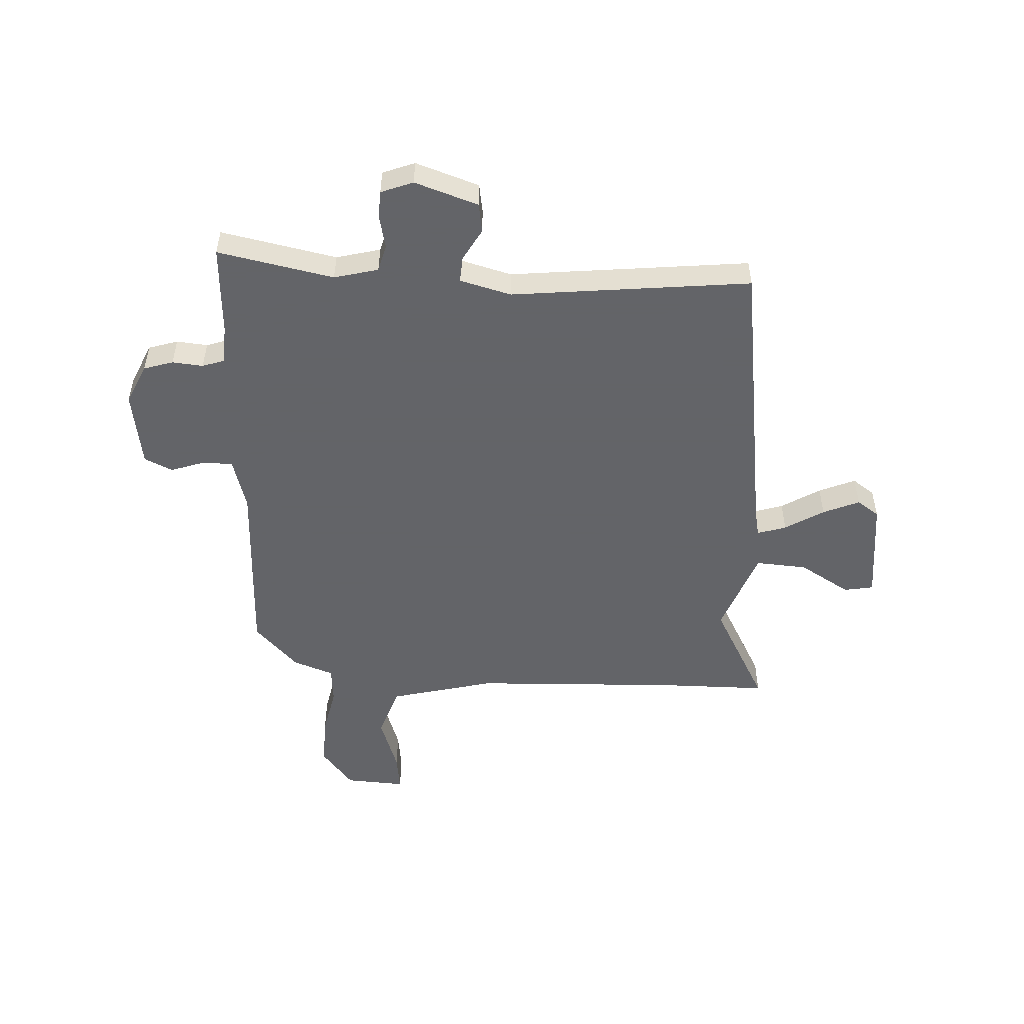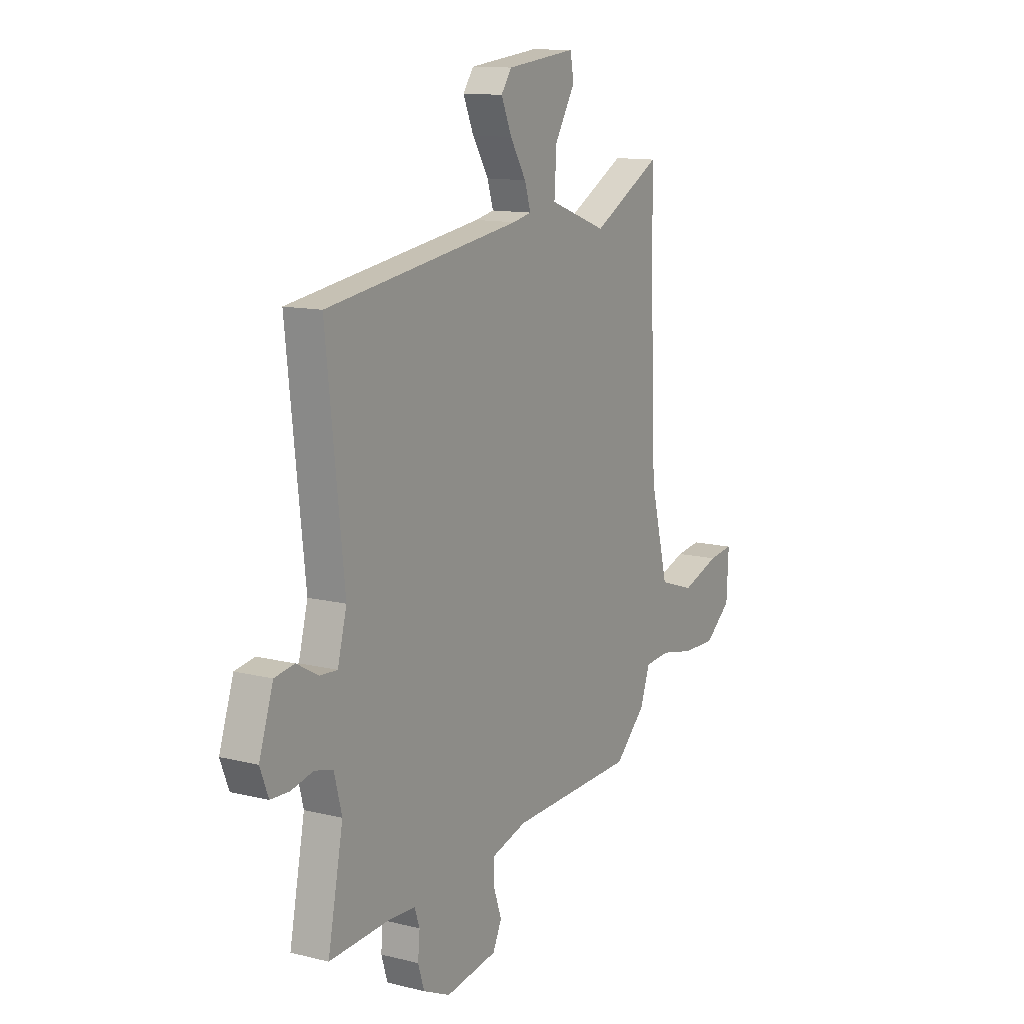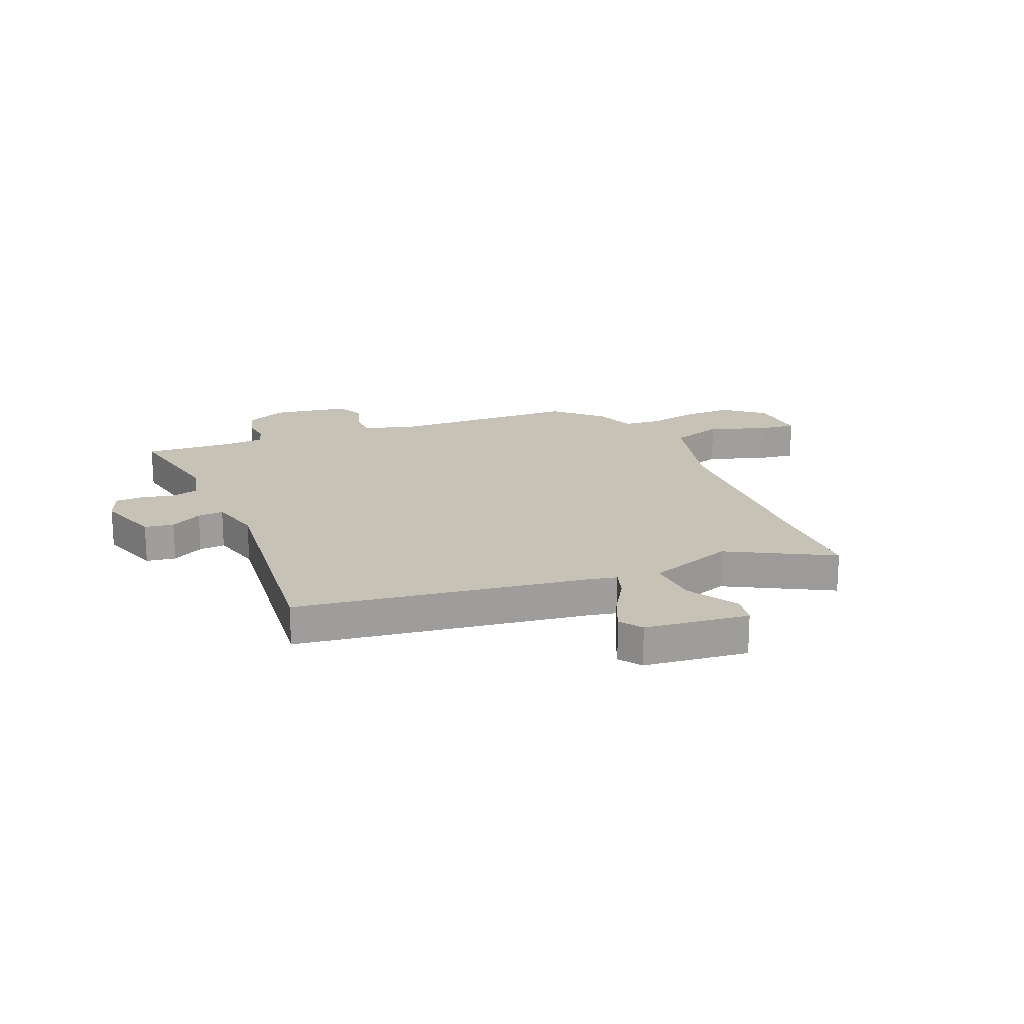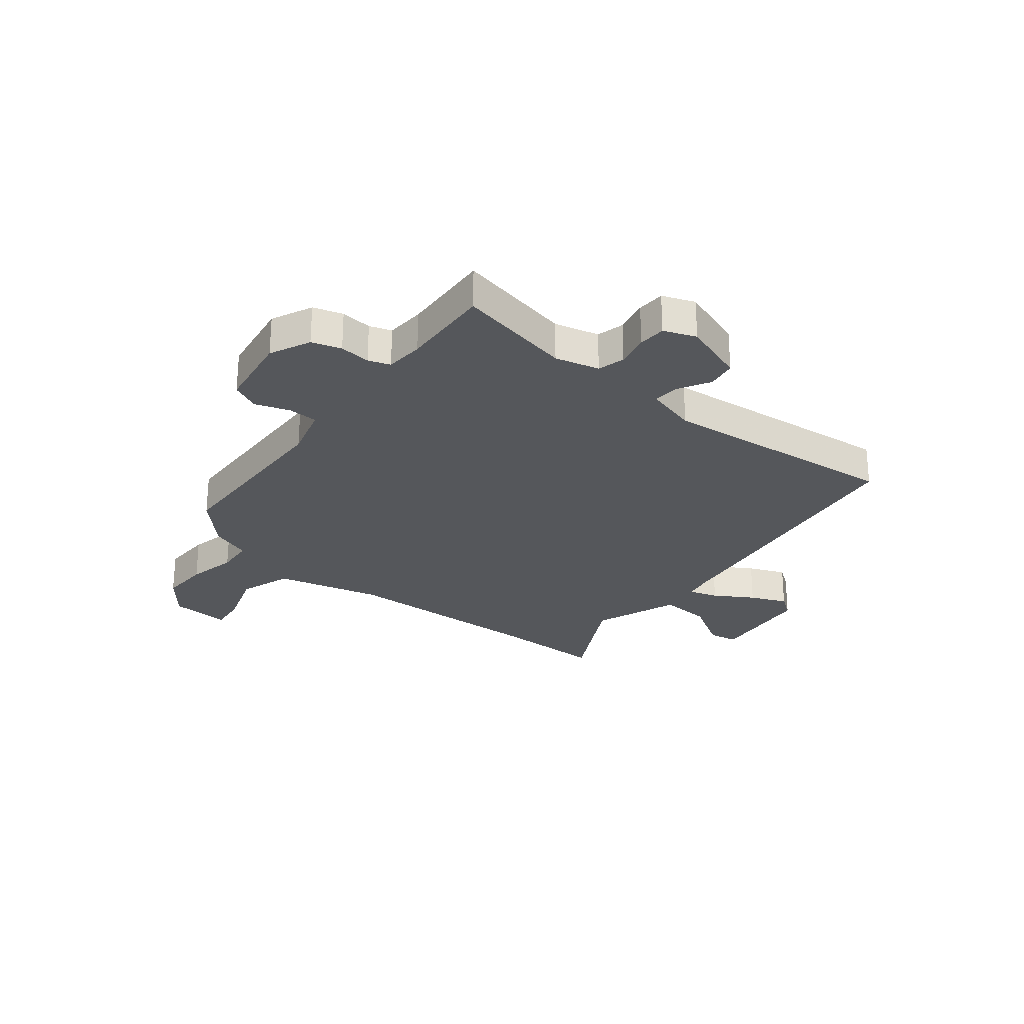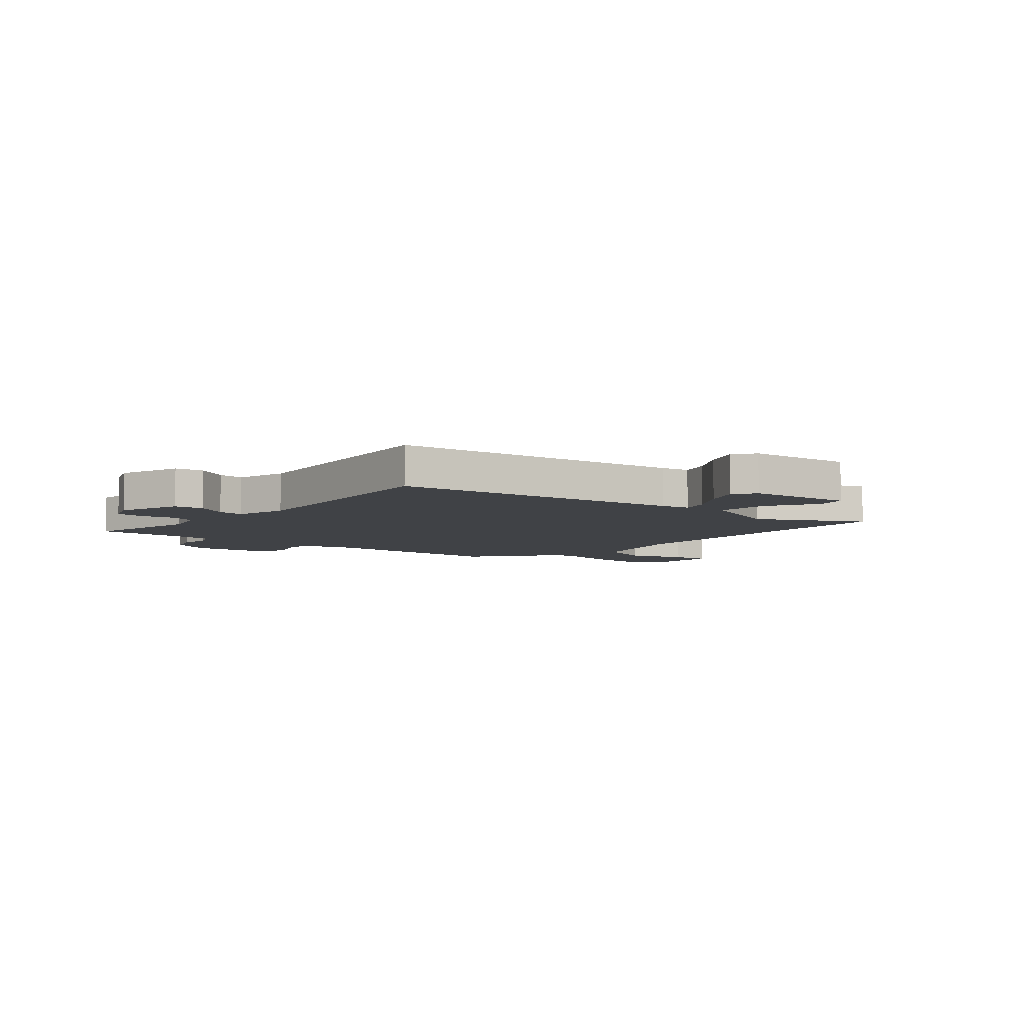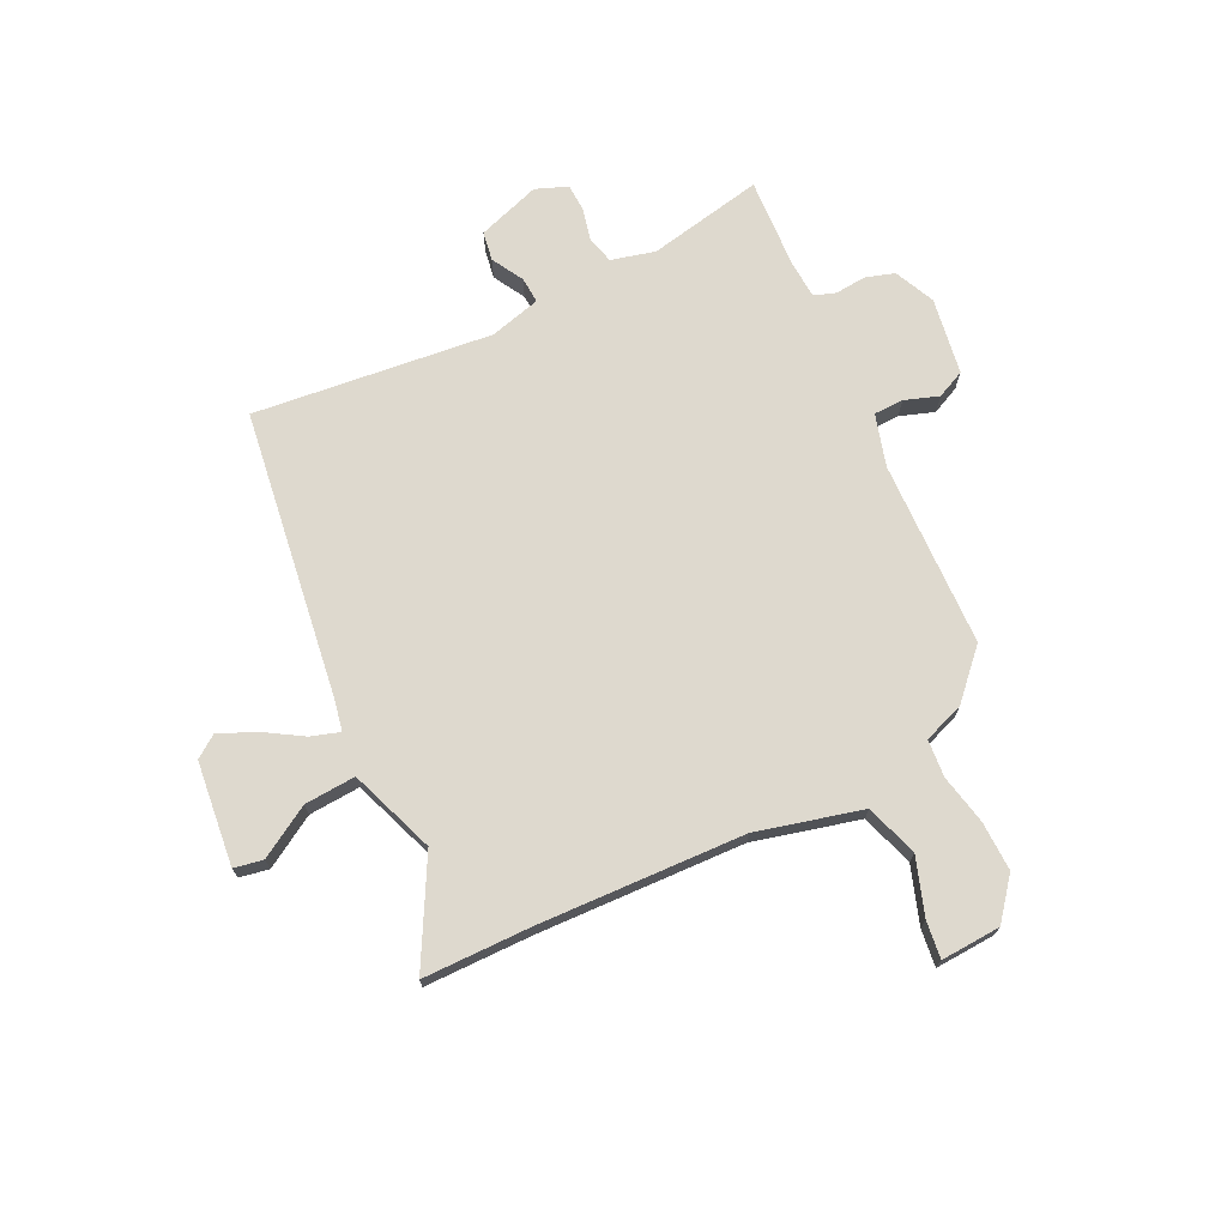
<metadata>
{"format":"obj","ext":"obj","renderer":"f3d","projection":"perspective","resolution":1024,"background":"white","views":[{"elev":-51.3,"azim":-93.2,"up":"+Y"},{"elev":12.3,"azim":-59.6,"up":"+Z"},{"elev":19.2,"azim":-22.7,"up":"+Y"},{"elev":-26.7,"azim":-129.1,"up":"+Y"},{"elev":-6.5,"azim":-40.7,"up":"+Y"},{"elev":71.5,"azim":63.9,"up":"+Y"}]}
</metadata>
<code>
v 0.395 0.07 -0.485
v 0.05 0.07 -0.497
v -0.046 0.07 -0.525
v -0.047 0.07 -0.58
v -0.025 0.07 -0.643
v -0.049 0.07 -0.695
v -0.191 0.07 -0.718
v -0.266 0.07 -0.684
v -0.283 0.07 -0.63
v -0.278 0.07 -0.573
v -0.292 0.07 -0.533
v -0.363 0.07 -0.529
v -0.531 0.07 -0.539
v -0.489 0.07 -0.325
v -0.51 0.07 -0.244
v -0.56 0.07 -0.231
v -0.621 0.07 -0.245
v -0.672 0.07 -0.243
v -0.695 0.07 -0.184
v -0.656 0.07 -0.067
v -0.602 0.07 -0.058
v -0.543 0.07 -0.091
v -0.495 0.07 -0.094
v -0.47 0.07 0.001
v -0.519 0.07 0.442
v 0.018 0.07 0.52
v 0.07 0.07 0.531
v 0.053 0.07 0.584
v 0.009 0.07 0.655
v -0.02 0.07 0.722
v 0.009 0.07 0.763
v 0.201 0.07 0.785
v 0.211 0.07 0.731
v 0.155 0.07 0.637
v 0.149 0.07 0.542
v 0.308 0.07 0.484
v 0.499 0.07 0.588
v 0.501 0.07 0.389
v 0.517 0.07 0.006
v 0.567 0.07 -0.188
v 0.664 0.07 -0.22
v 0.769 0.07 -0.184
v 0.838 0.07 -0.175
v 0.832 0.07 -0.286
v 0.759 0.07 -0.345
v 0.667 0.07 -0.343
v 0.575 0.07 -0.324
v 0.506 0.07 -0.33
v 0.479 0.07 -0.405
v 0.395 0 -0.485
v 0.05 0 -0.497
v -0.046 0 -0.525
v -0.047 0 -0.58
v -0.025 0 -0.643
v -0.049 0 -0.695
v -0.191 0 -0.718
v -0.266 0 -0.684
v -0.283 0 -0.63
v -0.278 0 -0.573
v -0.292 0 -0.533
v -0.363 0 -0.529
v -0.531 0 -0.539
v -0.489 0 -0.325
v -0.51 0 -0.244
v -0.56 0 -0.231
v -0.621 0 -0.245
v -0.672 0 -0.243
v -0.695 0 -0.184
v -0.656 0 -0.067
v -0.602 0 -0.058
v -0.543 0 -0.091
v -0.495 0 -0.094
v -0.47 0 0.001
v -0.519 0 0.442
v 0.018 0 0.52
v 0.07 0 0.531
v 0.053 0 0.584
v 0.009 0 0.655
v -0.02 0 0.722
v 0.009 0 0.763
v 0.201 0 0.785
v 0.211 0 0.731
v 0.155 0 0.637
v 0.149 0 0.542
v 0.308 0 0.484
v 0.499 0 0.588
v 0.501 0 0.389
v 0.517 0 0.006
v 0.567 0 -0.188
v 0.664 0 -0.22
v 0.769 0 -0.184
v 0.838 0 -0.175
v 0.832 0 -0.286
v 0.759 0 -0.345
v 0.667 0 -0.343
v 0.575 0 -0.324
v 0.506 0 -0.33
v 0.479 0 -0.405
f 48 49 1 2
f 45 46 47
f 44 45 47
f 43 44 47
f 42 43 47
f 41 42 47
f 40 41 47 48
f 48 2 3
f 40 48 3
f 39 40 3
f 36 37 38
f 38 39 3
f 36 38 3
f 35 36 3
f 32 33 34
f 31 32 34
f 30 31 34
f 29 30 34
f 28 29 34
f 27 28 34 35
f 26 27 35 3
f 24 25 26 3
f 20 21 22
f 19 20 22
f 18 19 22
f 17 18 22
f 16 17 22
f 15 16 22 23
f 24 3 4
f 23 24 4
f 15 23 4
f 14 15 4
f 8 9 10
f 7 8 10
f 6 7 10
f 5 6 10
f 4 5 10
f 4 10 11
f 14 4 11
f 12 13 14
f 11 12 14
f 51 50 98 97
f 96 95 94
f 96 94 93
f 96 93 92
f 96 92 91
f 96 91 90
f 97 96 90 89
f 52 51 97
f 52 97 89
f 52 89 88
f 87 86 85
f 52 88 87
f 52 87 85
f 52 85 84
f 83 82 81
f 83 81 80
f 83 80 79
f 83 79 78
f 83 78 77
f 84 83 77 76
f 52 84 76 75
f 52 75 74 73
f 71 70 69
f 71 69 68
f 71 68 67
f 71 67 66
f 71 66 65
f 72 71 65 64
f 53 52 73
f 53 73 72
f 53 72 64
f 53 64 63
f 59 58 57
f 59 57 56
f 59 56 55
f 59 55 54
f 59 54 53
f 60 59 53
f 60 53 63
f 63 62 61
f 63 61 60
f 1 50 51 2
f 2 51 52 3
f 3 52 53 4
f 4 53 54 5
f 5 54 55 6
f 6 55 56 7
f 7 56 57 8
f 8 57 58 9
f 9 58 59 10
f 10 59 60 11
f 11 60 61 12
f 12 61 62 13
f 13 62 63 14
f 14 63 64 15
f 15 64 65 16
f 16 65 66 17
f 17 66 67 18
f 18 67 68 19
f 19 68 69 20
f 20 69 70 21
f 21 70 71 22
f 22 71 72 23
f 23 72 73 24
f 24 73 74 25
f 25 74 75 26
f 26 75 76 27
f 27 76 77 28
f 28 77 78 29
f 29 78 79 30
f 30 79 80 31
f 31 80 81 32
f 32 81 82 33
f 33 82 83 34
f 34 83 84 35
f 35 84 85 36
f 36 85 86 37
f 37 86 87 38
f 38 87 88 39
f 39 88 89 40
f 40 89 90 41
f 41 90 91 42
f 42 91 92 43
f 43 92 93 44
f 44 93 94 45
f 45 94 95 46
f 46 95 96 47
f 47 96 97 48
f 48 97 98 49
f 49 98 50 1

</code>
